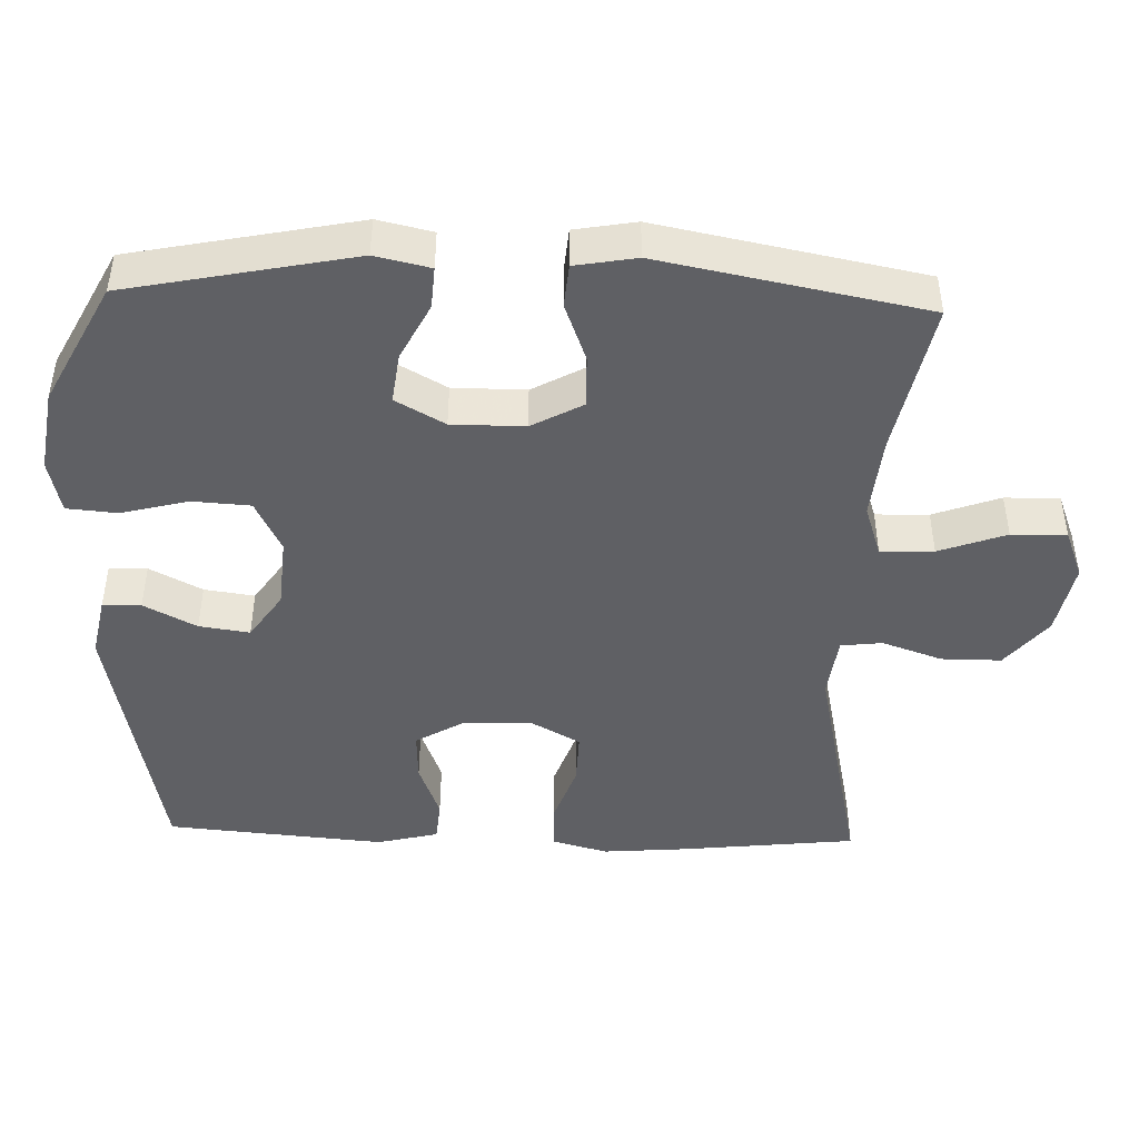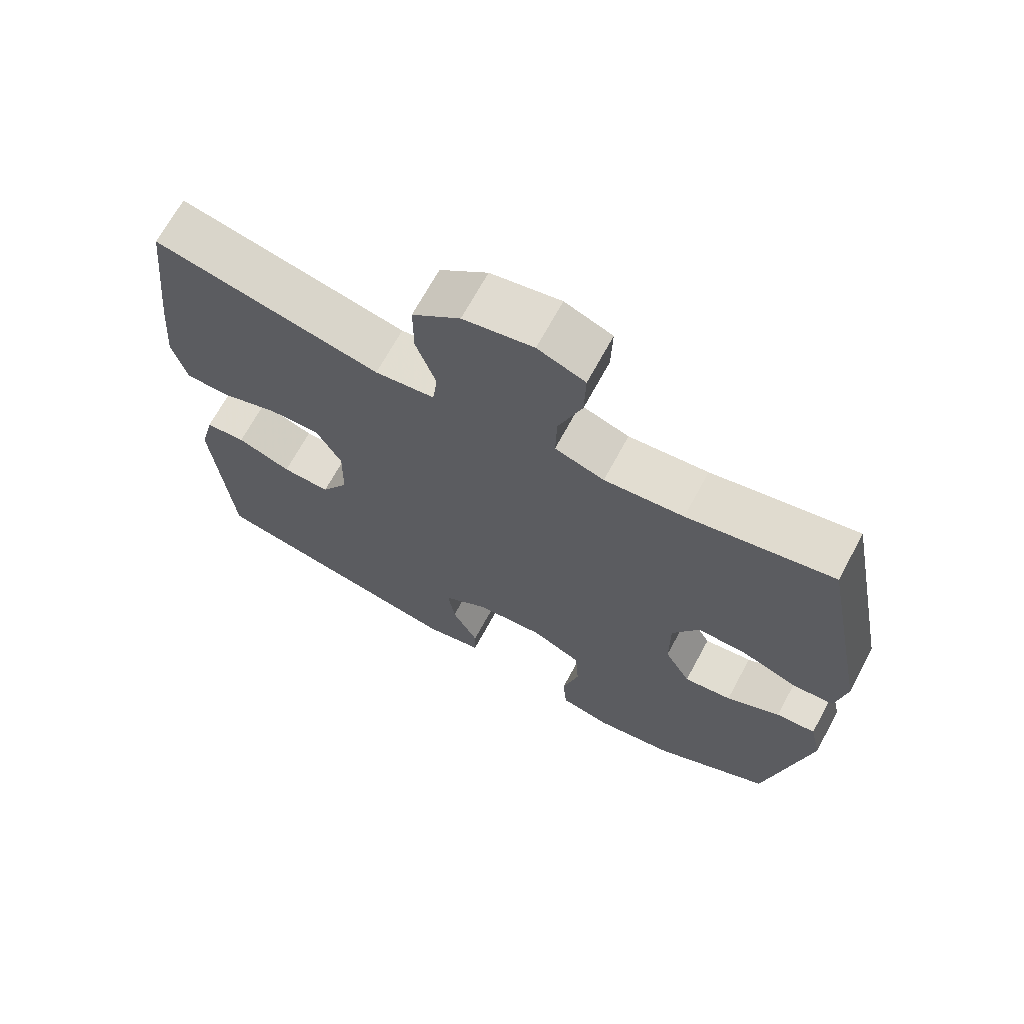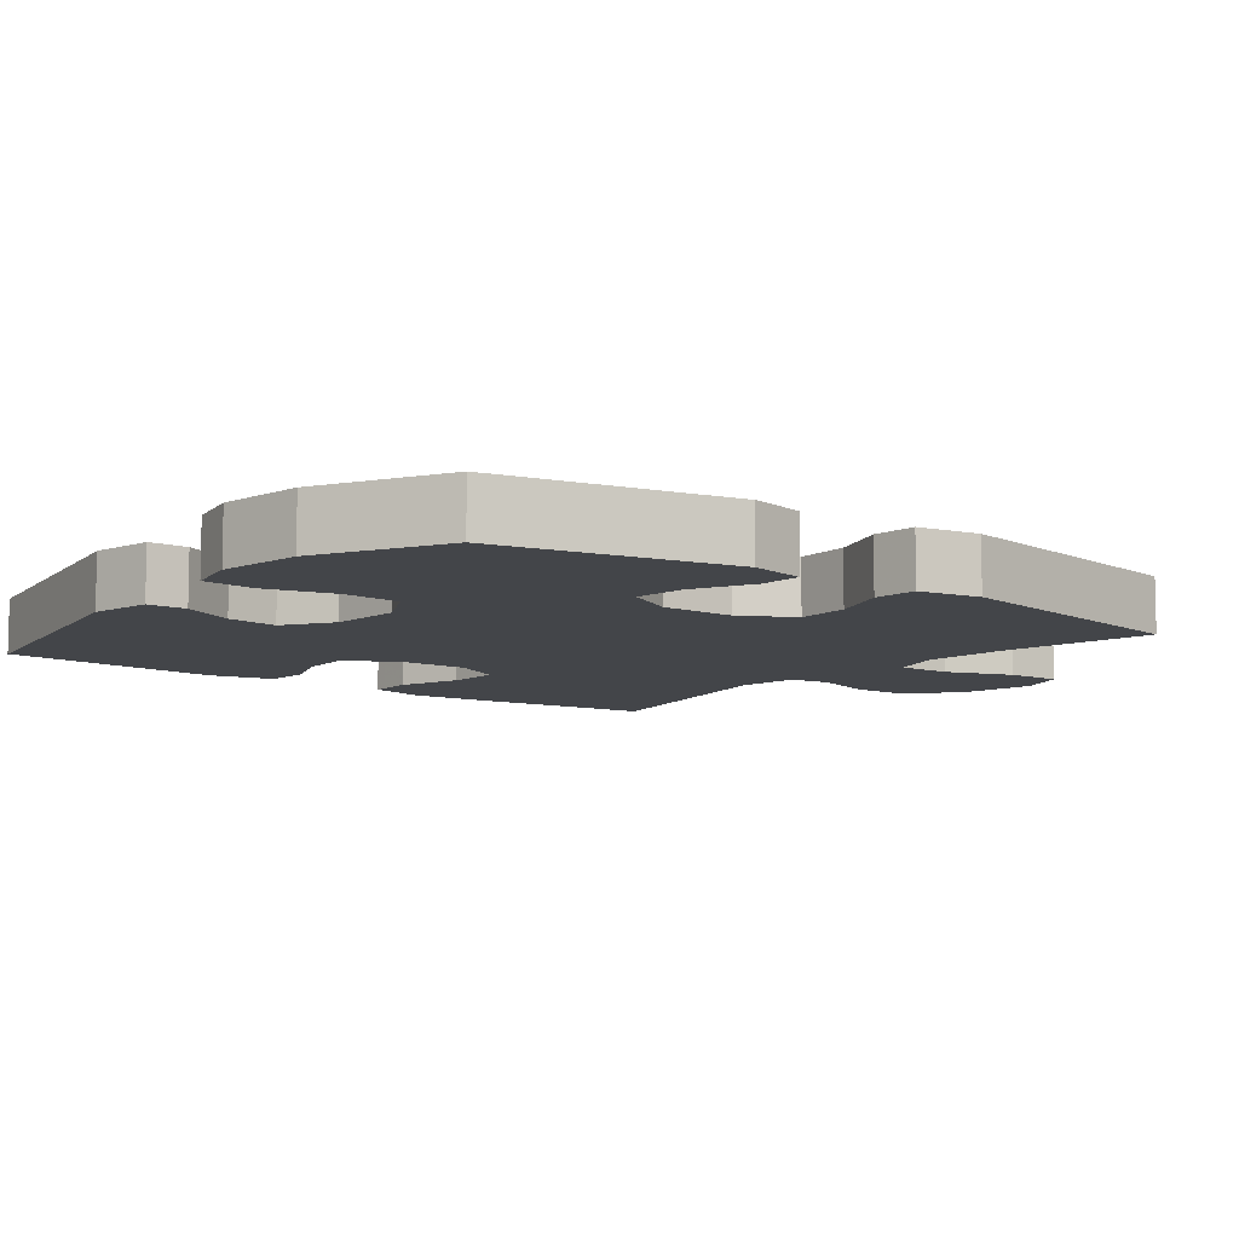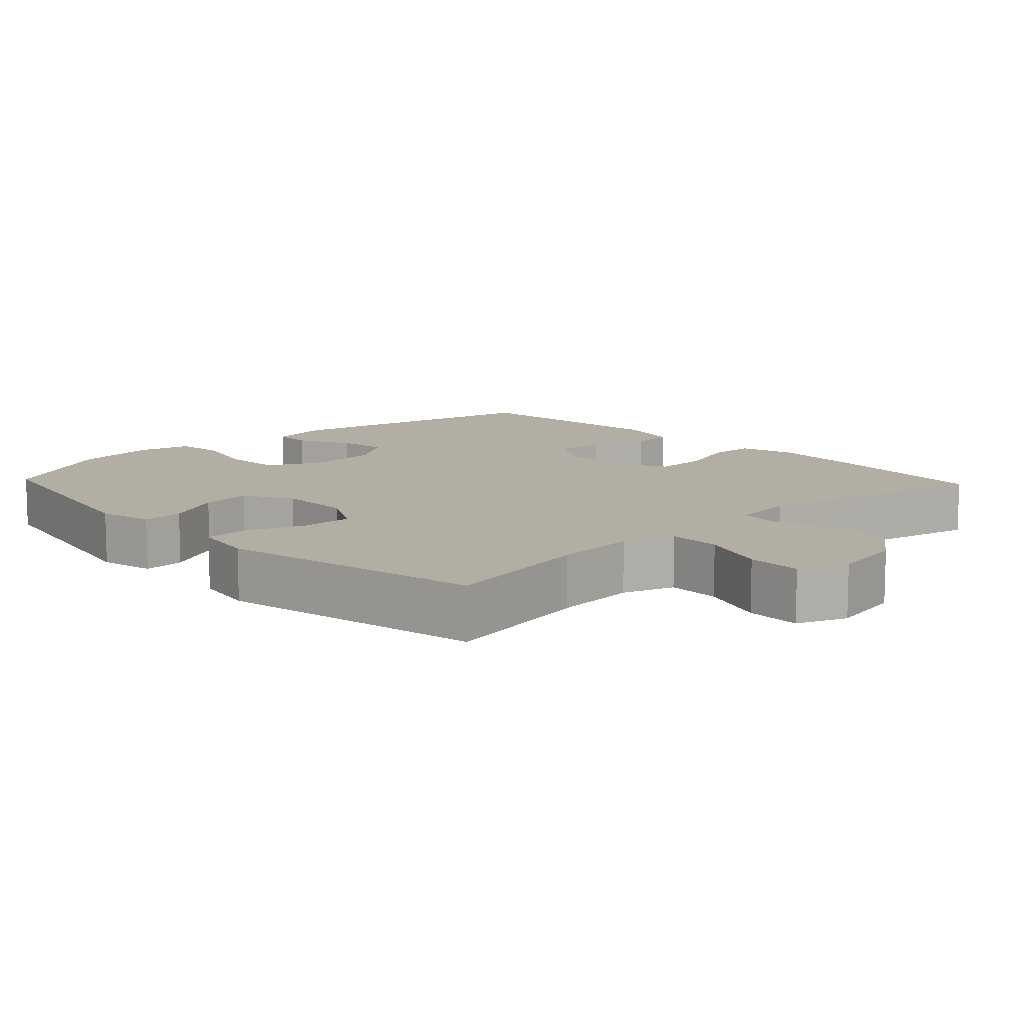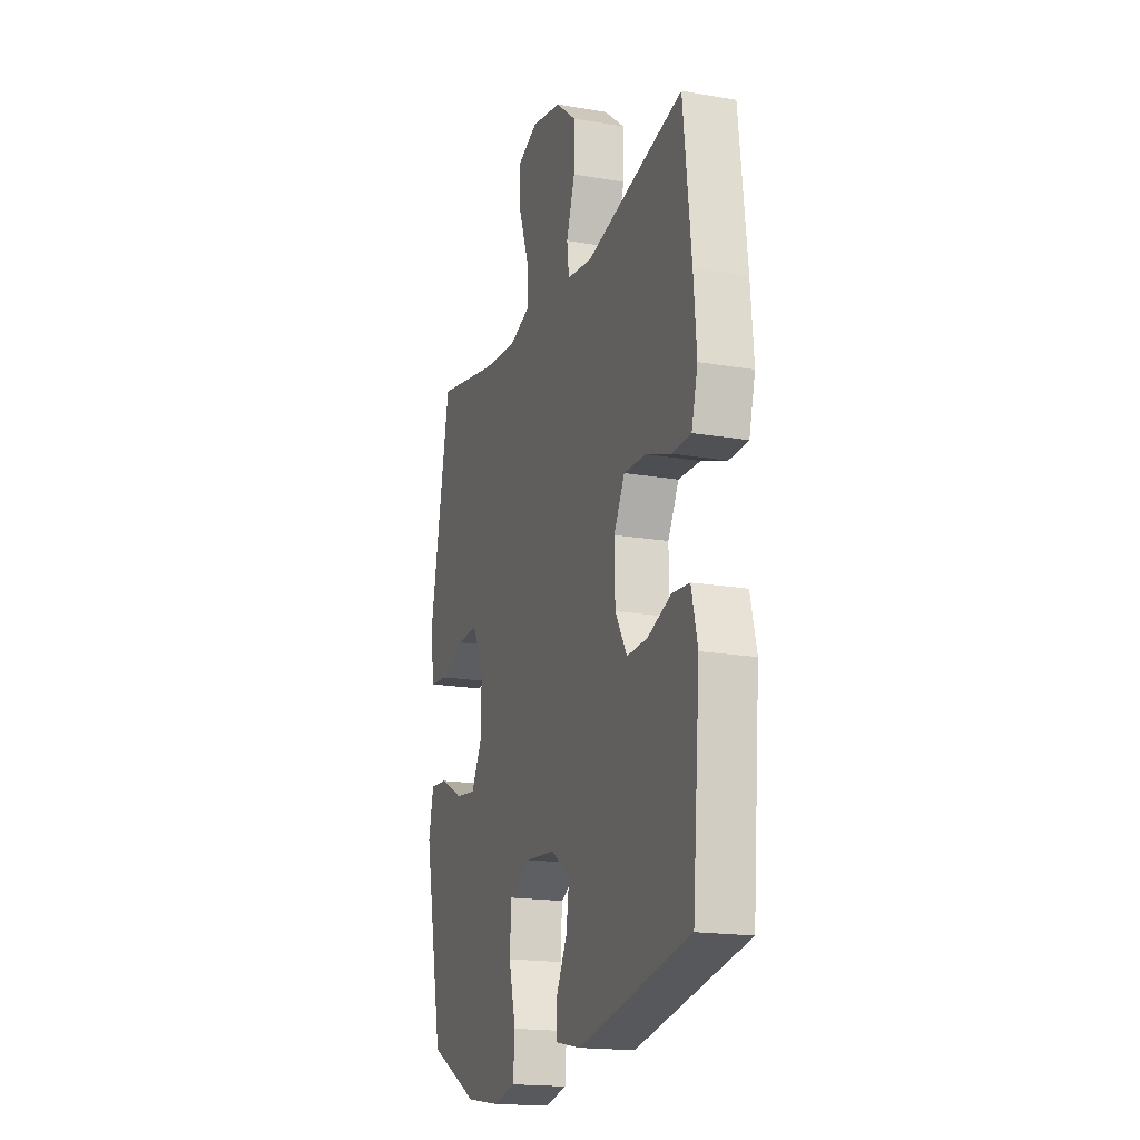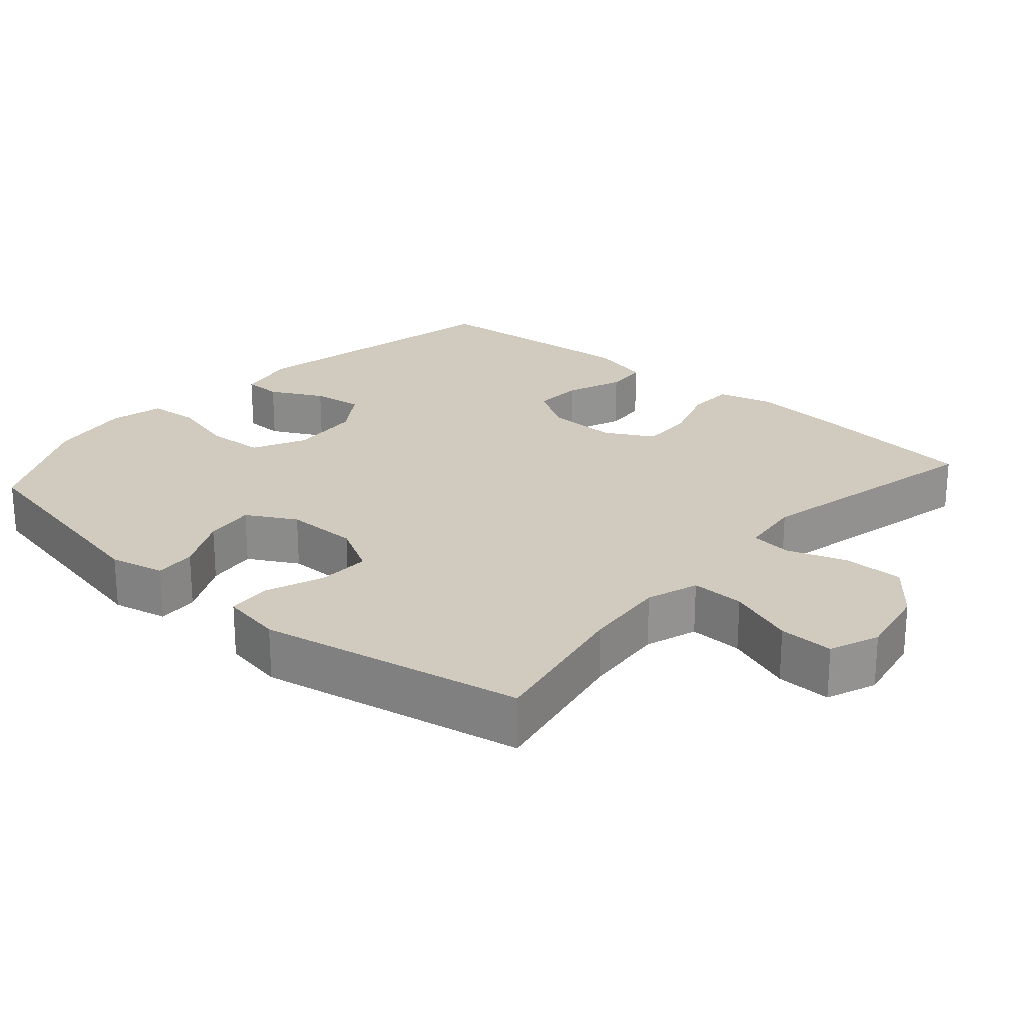
<metadata>
{"format":"obj","ext":"obj","renderer":"f3d","projection":"perspective","resolution":1024,"background":"white","views":[{"elev":-45.2,"azim":-91.9,"up":"+Y"},{"elev":68.6,"azim":-151.6,"up":"+Z"},{"elev":-8.6,"azim":-128.1,"up":"+Y"},{"elev":11.0,"azim":-43.3,"up":"+Y"},{"elev":-18.0,"azim":71.4,"up":"+Z"},{"elev":23.6,"azim":-48.7,"up":"+Y"}]}
</metadata>
<code>
v -0.5 0.07 -0.5
v -0.564 0.07 -0.186
v -0.547 0.07 -0.11
v -0.489 0.07 -0.114
v -0.41 0.07 -0.154
v -0.34 0.07 -0.163
v -0.302 0.07 -0.095
v -0.302 0.07 0.006
v -0.341 0.07 0.077
v -0.414 0.07 0.075
v -0.496 0.07 0.044
v -0.556 0.07 0.049
v -0.571 0.07 0.134
v -0.5 0.07 0.5
v -0.287 0.07 0.457
v -0.171 0.07 0.446
v -0.099 0.07 0.47
v -0.101 0.07 0.544
v -0.135 0.07 0.637
v -0.137 0.07 0.713
v -0.068 0.07 0.74
v 0.034 0.07 0.72
v 0.104 0.07 0.663
v 0.104 0.07 0.58
v 0.075 0.07 0.496
v 0.082 0.07 0.439
v 0.169 0.07 0.428
v 0.5 0.07 0.5
v 0.527 0.07 0.259
v 0.537 0.07 0.139
v 0.516 0.07 0.061
v 0.452 0.07 0.059
v 0.366 0.07 0.089
v 0.292 0.07 0.091
v 0.255 0.07 0.024
v 0.257 0.07 -0.073
v 0.297 0.07 -0.14
v 0.367 0.07 -0.137
v 0.446 0.07 -0.107
v 0.505 0.07 -0.112
v 0.526 0.07 -0.197
v 0.5 0.07 -0.5
v 0.121 0.07 -0.575
v 0.036 0.07 -0.558
v 0.035 0.07 -0.505
v 0.073 0.07 -0.432
v 0.083 0.07 -0.362
v 0.018 0.07 -0.318
v -0.081 0.07 -0.31
v -0.154 0.07 -0.346
v -0.159 0.07 -0.426
v -0.135 0.07 -0.519
v -0.141 0.07 -0.589
v -0.216 0.07 -0.606
v -0.331 0.07 -0.588
v -0.5 0 -0.5
v -0.564 0 -0.186
v -0.547 0 -0.11
v -0.489 0 -0.114
v -0.41 0 -0.154
v -0.34 0 -0.163
v -0.302 0 -0.095
v -0.302 0 0.006
v -0.341 0 0.077
v -0.414 0 0.075
v -0.496 0 0.044
v -0.556 0 0.049
v -0.571 0 0.134
v -0.5 0 0.5
v -0.287 0 0.457
v -0.171 0 0.446
v -0.099 0 0.47
v -0.101 0 0.544
v -0.135 0 0.637
v -0.137 0 0.713
v -0.068 0 0.74
v 0.034 0 0.72
v 0.104 0 0.663
v 0.104 0 0.58
v 0.075 0 0.496
v 0.082 0 0.439
v 0.169 0 0.428
v 0.5 0 0.5
v 0.527 0 0.259
v 0.537 0 0.139
v 0.516 0 0.061
v 0.452 0 0.059
v 0.366 0 0.089
v 0.292 0 0.091
v 0.255 0 0.024
v 0.257 0 -0.073
v 0.297 0 -0.14
v 0.367 0 -0.137
v 0.446 0 -0.107
v 0.505 0 -0.112
v 0.526 0 -0.197
v 0.5 0 -0.5
v 0.121 0 -0.575
v 0.036 0 -0.558
v 0.035 0 -0.505
v 0.073 0 -0.432
v 0.083 0 -0.362
v 0.018 0 -0.318
v -0.081 0 -0.31
v -0.154 0 -0.346
v -0.159 0 -0.426
v -0.135 0 -0.519
v -0.141 0 -0.589
v -0.216 0 -0.606
v -0.331 0 -0.588
f 3 4 5
f 2 3 5
f 1 2 5
f 55 1 5
f 54 55 5
f 53 54 5
f 52 53 5
f 51 52 5
f 50 51 5 6
f 49 50 6 7
f 48 49 7 8
f 47 48 8 9
f 44 45 46
f 43 44 46
f 42 43 46
f 41 42 46
f 40 41 46
f 39 40 46
f 38 39 46
f 37 38 46 47
f 36 37 47 9
f 31 32 33
f 30 31 33
f 29 30 33
f 28 29 33
f 27 28 33
f 26 27 33 34
f 23 24 25
f 22 23 25
f 21 22 25
f 20 21 25
f 19 20 25
f 18 19 25
f 17 18 25 26
f 26 34 35
f 17 26 35
f 16 17 35
f 13 14 15
f 12 13 15
f 11 12 15
f 10 11 15
f 9 10 15 16
f 9 16 35 36
f 60 59 58
f 60 58 57
f 60 57 56
f 60 56 110
f 60 110 109
f 60 109 108
f 60 108 107
f 60 107 106
f 61 60 106 105
f 62 61 105 104
f 63 62 104 103
f 64 63 103 102
f 101 100 99
f 101 99 98
f 101 98 97
f 101 97 96
f 101 96 95
f 101 95 94
f 101 94 93
f 102 101 93 92
f 64 102 92 91
f 88 87 86
f 88 86 85
f 88 85 84
f 88 84 83
f 88 83 82
f 89 88 82 81
f 80 79 78
f 80 78 77
f 80 77 76
f 80 76 75
f 80 75 74
f 80 74 73
f 81 80 73 72
f 90 89 81
f 90 81 72
f 90 72 71
f 70 69 68
f 70 68 67
f 70 67 66
f 70 66 65
f 71 70 65 64
f 91 90 71 64
f 1 56 57 2
f 2 57 58 3
f 3 58 59 4
f 4 59 60 5
f 5 60 61 6
f 6 61 62 7
f 7 62 63 8
f 8 63 64 9
f 9 64 65 10
f 10 65 66 11
f 11 66 67 12
f 12 67 68 13
f 13 68 69 14
f 14 69 70 15
f 15 70 71 16
f 16 71 72 17
f 17 72 73 18
f 18 73 74 19
f 19 74 75 20
f 20 75 76 21
f 21 76 77 22
f 22 77 78 23
f 23 78 79 24
f 24 79 80 25
f 25 80 81 26
f 26 81 82 27
f 27 82 83 28
f 28 83 84 29
f 29 84 85 30
f 30 85 86 31
f 31 86 87 32
f 32 87 88 33
f 33 88 89 34
f 34 89 90 35
f 35 90 91 36
f 36 91 92 37
f 37 92 93 38
f 38 93 94 39
f 39 94 95 40
f 40 95 96 41
f 41 96 97 42
f 42 97 98 43
f 43 98 99 44
f 44 99 100 45
f 45 100 101 46
f 46 101 102 47
f 47 102 103 48
f 48 103 104 49
f 49 104 105 50
f 50 105 106 51
f 51 106 107 52
f 52 107 108 53
f 53 108 109 54
f 54 109 110 55
f 55 110 56 1

</code>
